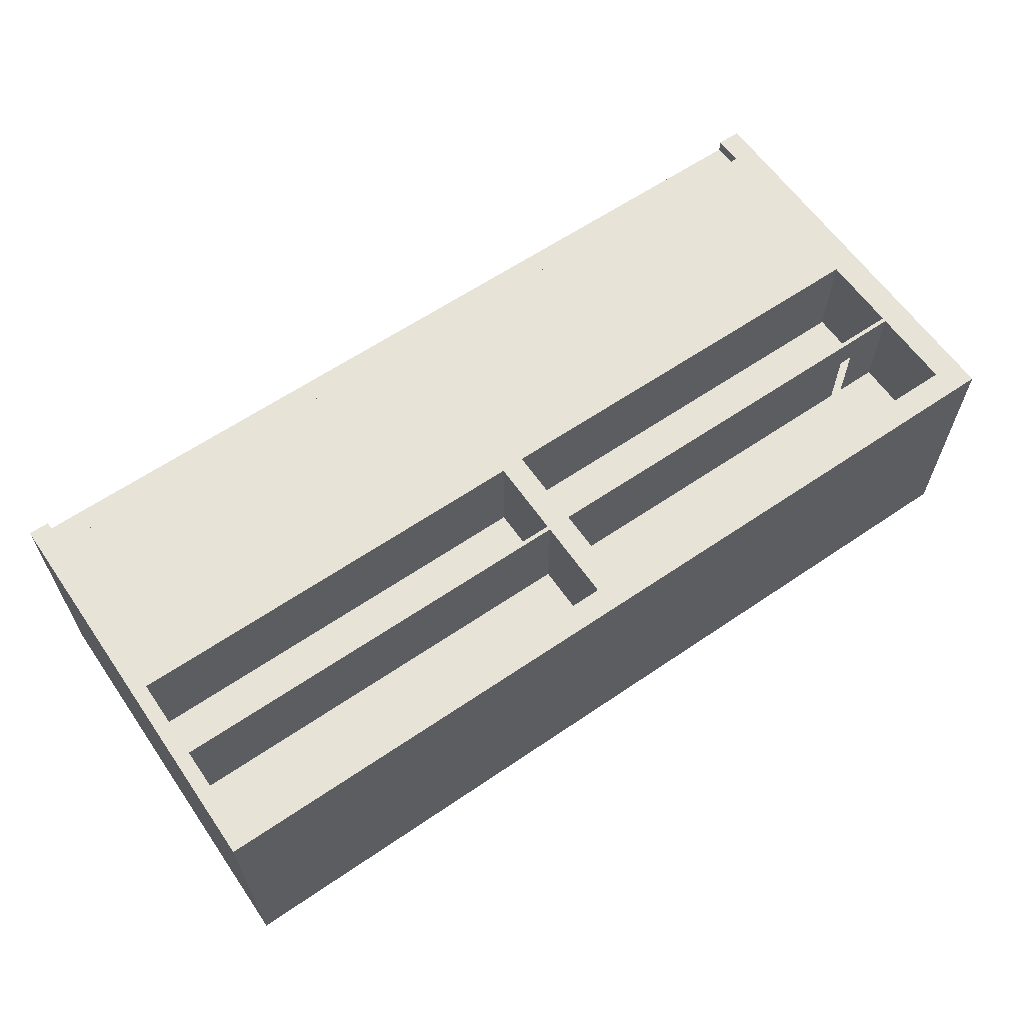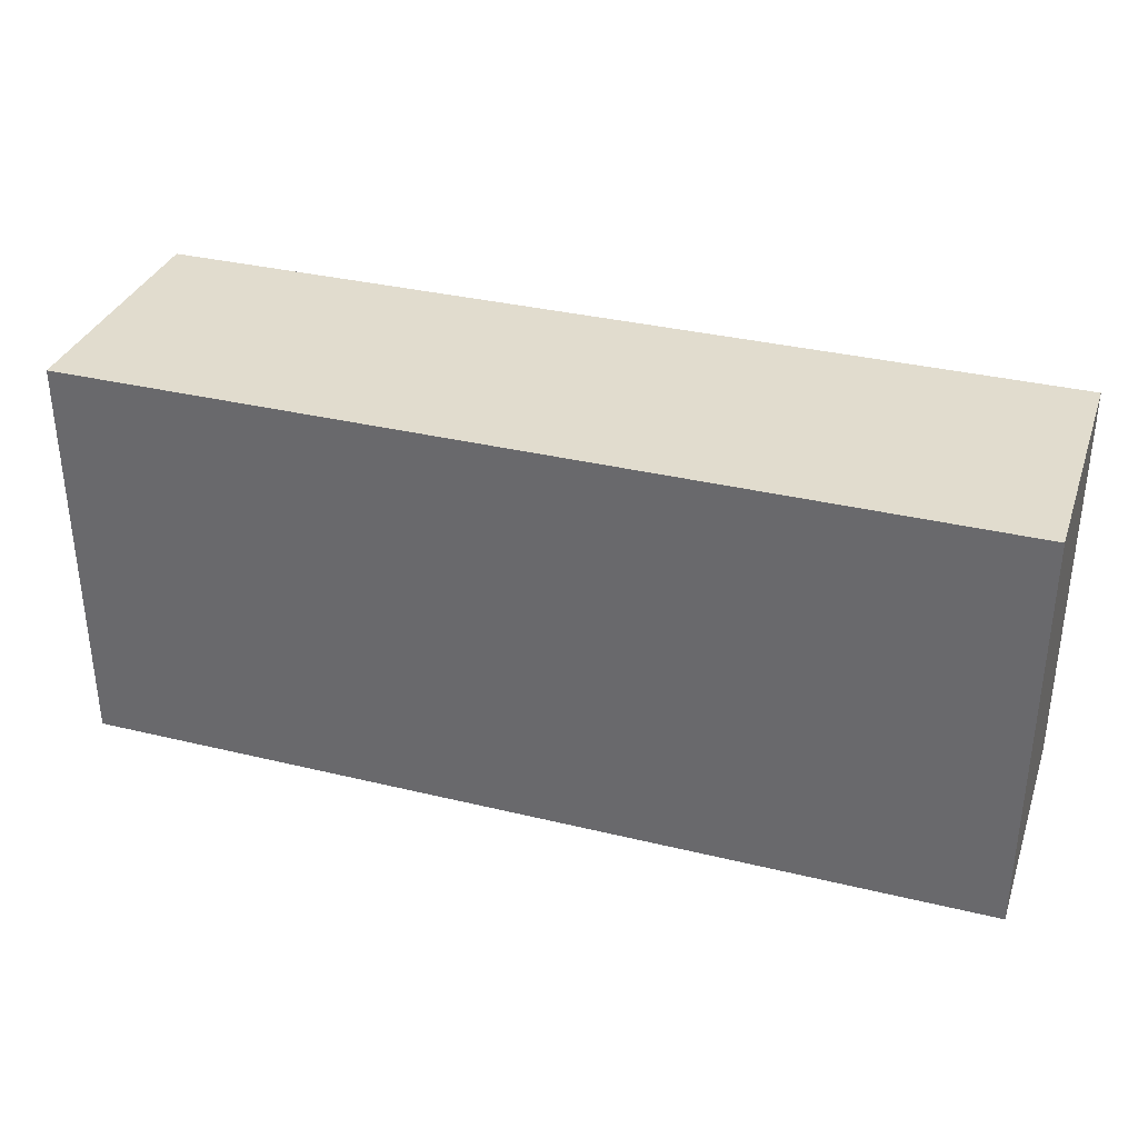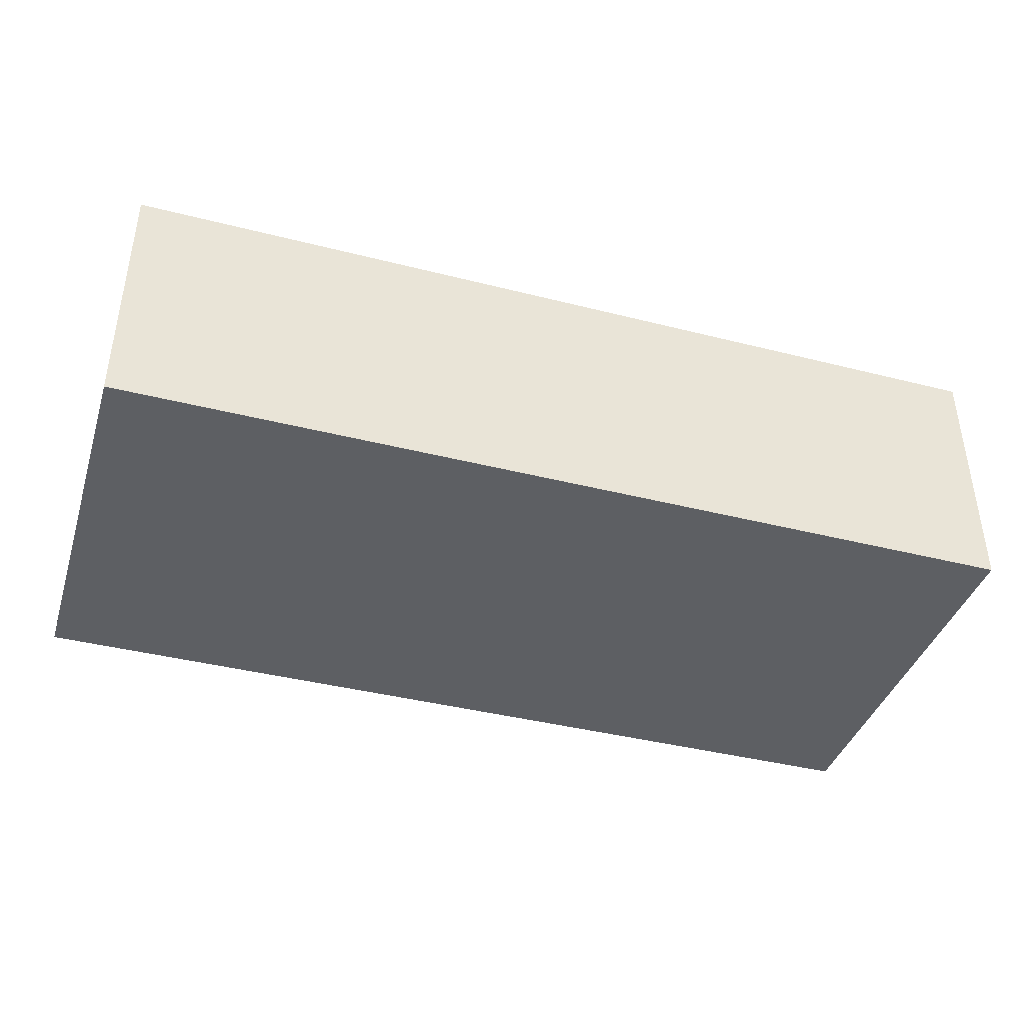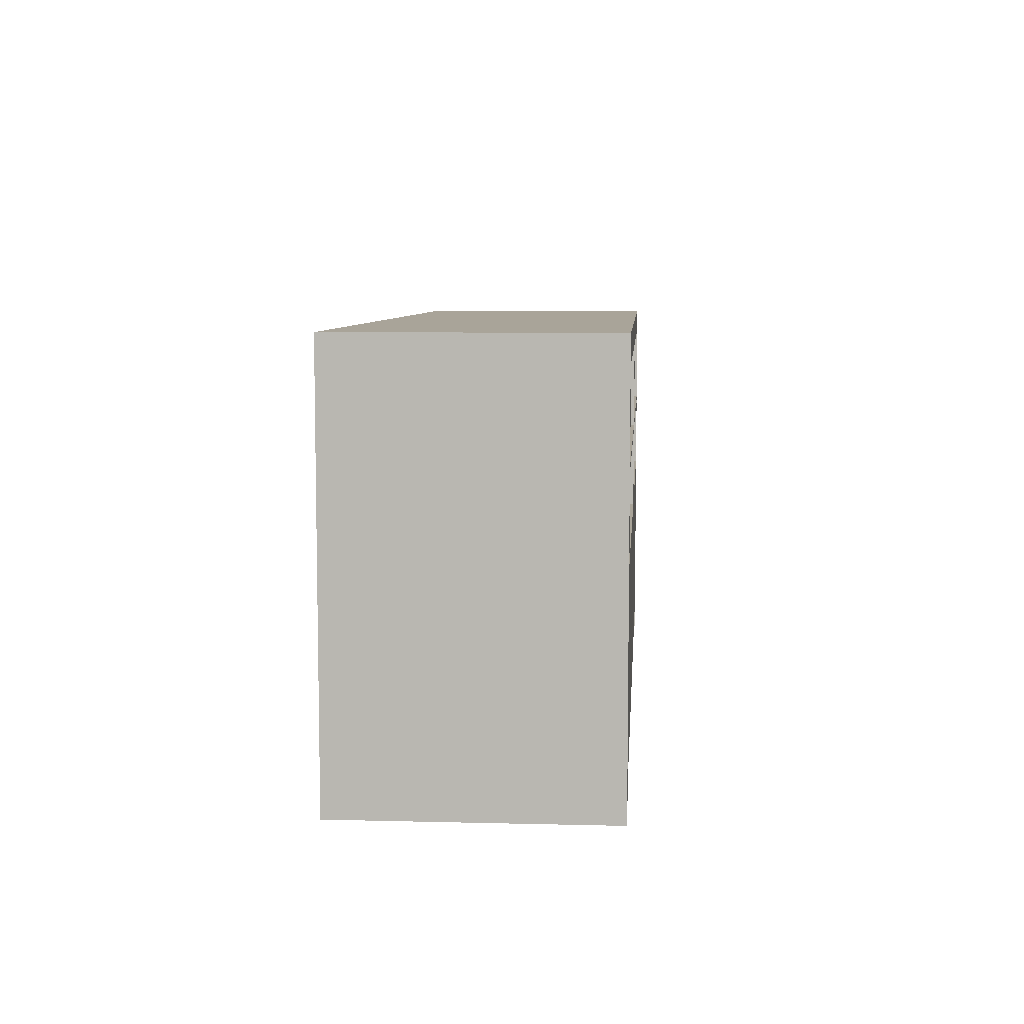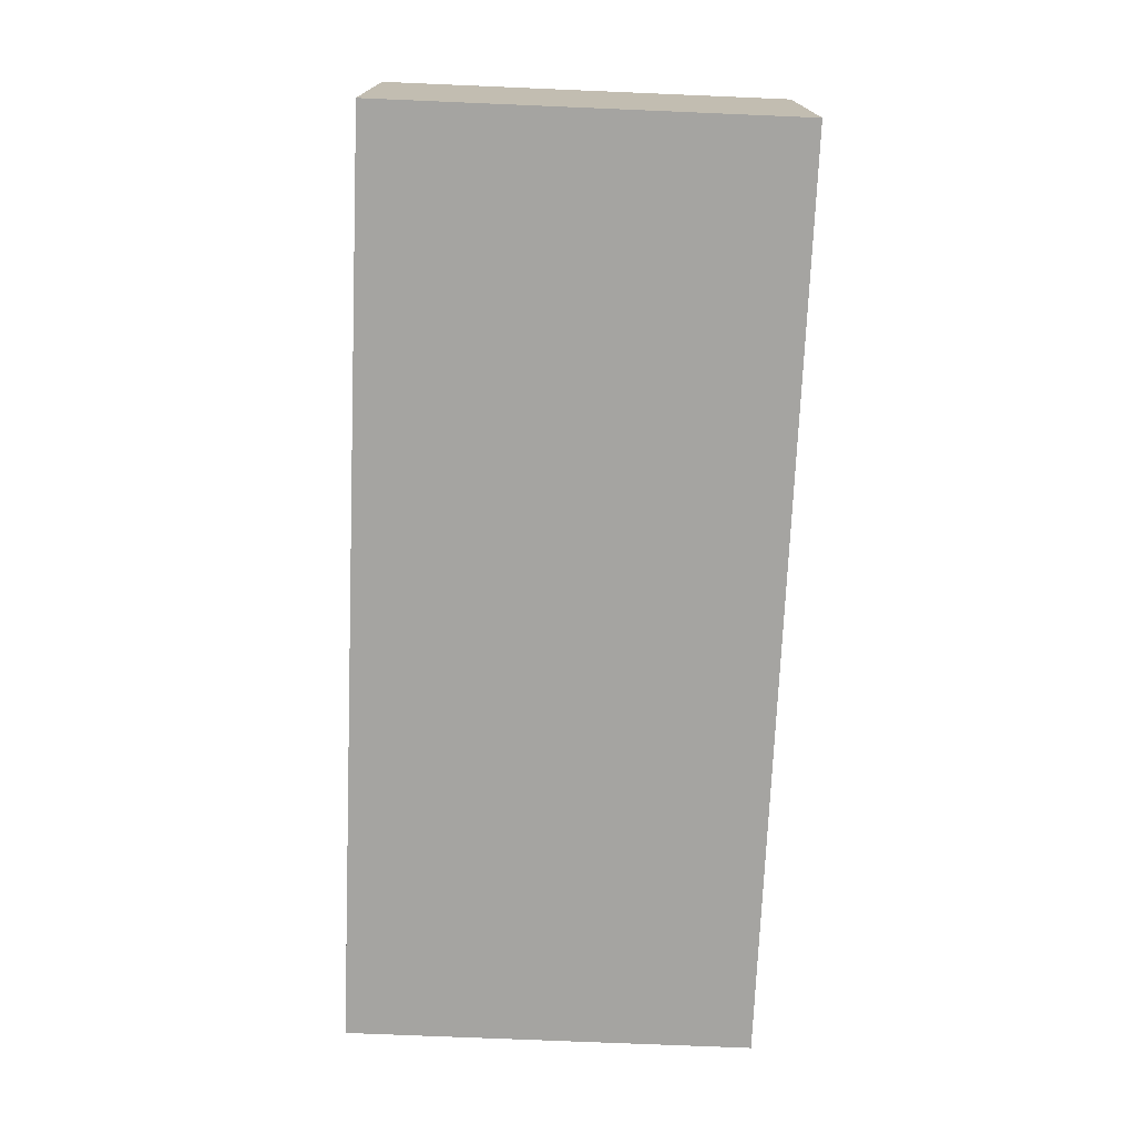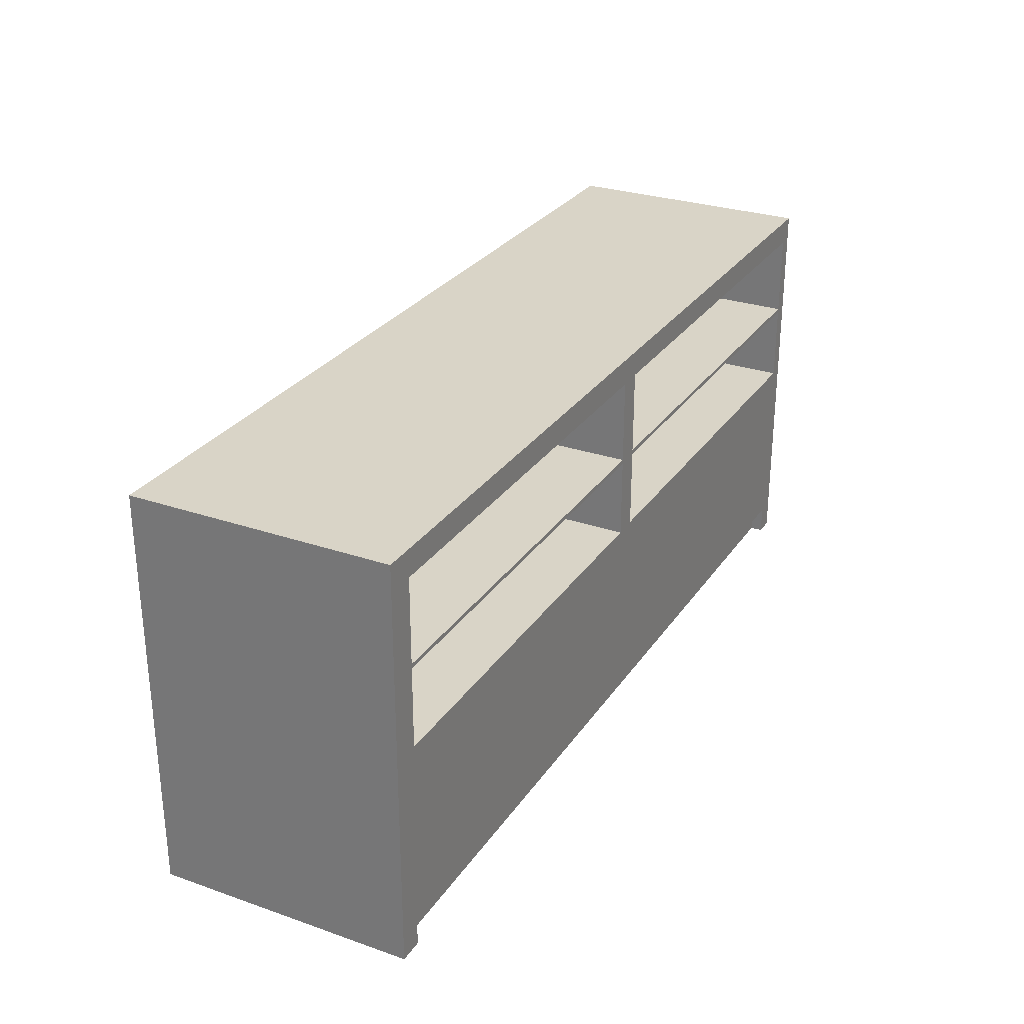
<metadata>
{"format":"obj","ext":"obj","renderer":"f3d","projection":"perspective","resolution":1024,"background":"white","views":[{"elev":62.0,"azim":145.3,"up":"+Z"},{"elev":34.0,"azim":-161.8,"up":"+Y"},{"elev":-40.3,"azim":162.7,"up":"+Z"},{"elev":7.2,"azim":-85.9,"up":"+Y"},{"elev":-73.3,"azim":-92.4,"up":"+Z"},{"elev":28.4,"azim":-62.6,"up":"+Y"}]}
</metadata>
<code>
g Mesh1 Model
v 30.48 0 -41.68
v 31.93 0 -27.06
v 30.48 0 -26.31
f 1 2 3
v 85.23 0 -41.68
f 2 1 4
v 30.48 24.38 -41.68
f 5 4 1
v 85.23 24.38 -41.68
f 4 5 6
v 85.23 24.38 -26.31
f 5 7 6
v 30.48 24.38 -26.31
f 7 5 8
f 5 3 8
f 3 5 1
v 31.93 1.75 -26.31
f 3 9 8
v 31.93 0 -26.31
f 9 3 10
f 10 3 2
f 2 9 10
v 31.93 1.75 -27.06
f 9 2 11
v 83.99 1.75 -27.06
f 2 12 11
v 83.99 0 -27.06
f 12 2 13
f 2 4 13
v 83.99 0 -26.31
f 13 4 14
v 85.23 0 -26.31
f 14 4 15
f 4 7 15
f 7 4 6
f 7 14 15
v 83.99 1.75 -26.31
f 14 7 16
v 84.33 12.86 -26.31
f 16 7 17
v 84.33 17.61 -26.31
f 17 7 18
v 84.33 17.86 -26.31
f 18 7 19
v 84.33 22.86 -26.31
f 19 7 20
v 58.96 22.86 -26.31
f 20 7 21
f 8 21 7
v 32.17 22.81 -26.31
f 8 22 21
v 32.17 17.81 -26.31
f 8 23 22
v 32.17 17.56 -26.31
f 8 24 23
v 32.17 12.81 -26.31
f 8 25 24
f 8 9 25
v 57.54 12.81 -26.31
f 25 9 26
f 9 17 26
f 16 17 9
f 9 12 16
f 12 9 11
f 12 14 16
f 14 12 13
v 58.96 12.86 -26.31
f 27 26 17
v 57.54 17.56 -26.31
f 26 27 28
v 58.96 17.61 -26.31
f 28 27 29
v 58.96 17.61 -32.49
f 30 27 29
v 58.96 12.86 -32.49
f 27 30 31
v 84.33 12.86 -32.49
f 30 32 31
v 84.33 17.61 -32.49
f 32 30 33
v 58.96 17.86 -32.49
f 34 33 30
v 84.33 17.86 -32.49
f 33 34 35
v 58.96 22.86 -32.49
f 35 34 36
f 34 19 35
v 58.96 17.86 -26.31
f 19 34 37
f 29 19 37
f 19 29 18
f 29 33 18
f 33 29 30
f 29 36 30
f 37 36 29
f 36 37 21
v 57.54 22.81 -26.31
f 38 37 21
v 57.54 17.81 -26.31
f 39 37 38
f 39 29 37
f 28 29 39
v 57.54 22.81 -32.49
f 39 40 28
f 40 39 38
f 22 40 38
v 32.17 22.81 -32.49
f 40 22 41
v 32.17 17.56 -32.49
f 22 42 41
f 23 42 22
f 42 23 24
f 24 39 23
f 39 24 28
v 34.66 17.81 -28.43
f 43 23 39
v 32.17 17.81 -32.49
f 23 43 44
v 34.66 17.81 -32.49
f 45 44 43
v 35.48 17.81 -28.43
f 43 39 46
v 35.48 17.81 -32.49
f 46 39 47
v 57.54 17.81 -32.49
f 47 39 48
v 32.17 12.81 -32.49
f 24 49 42
f 49 24 25
f 26 49 25
v 57.54 12.81 -32.49
f 49 26 50
v 57.54 17.56 -32.49
f 26 51 50
f 51 26 28
f 28 40 51
f 51 40 48
f 44 48 40
f 42 48 44
f 48 42 51
f 49 51 42
f 51 49 50
f 41 42 44
f 44 40 41
f 38 21 22
v 84.33 22.86 -32.49
f 52 21 36
f 21 52 20
f 20 33 52
f 19 33 20
f 33 19 18
f 18 32 33
f 32 18 17
f 31 17 32
f 17 31 27
f 52 33 35
f 35 36 52
f 30 36 34

</code>
